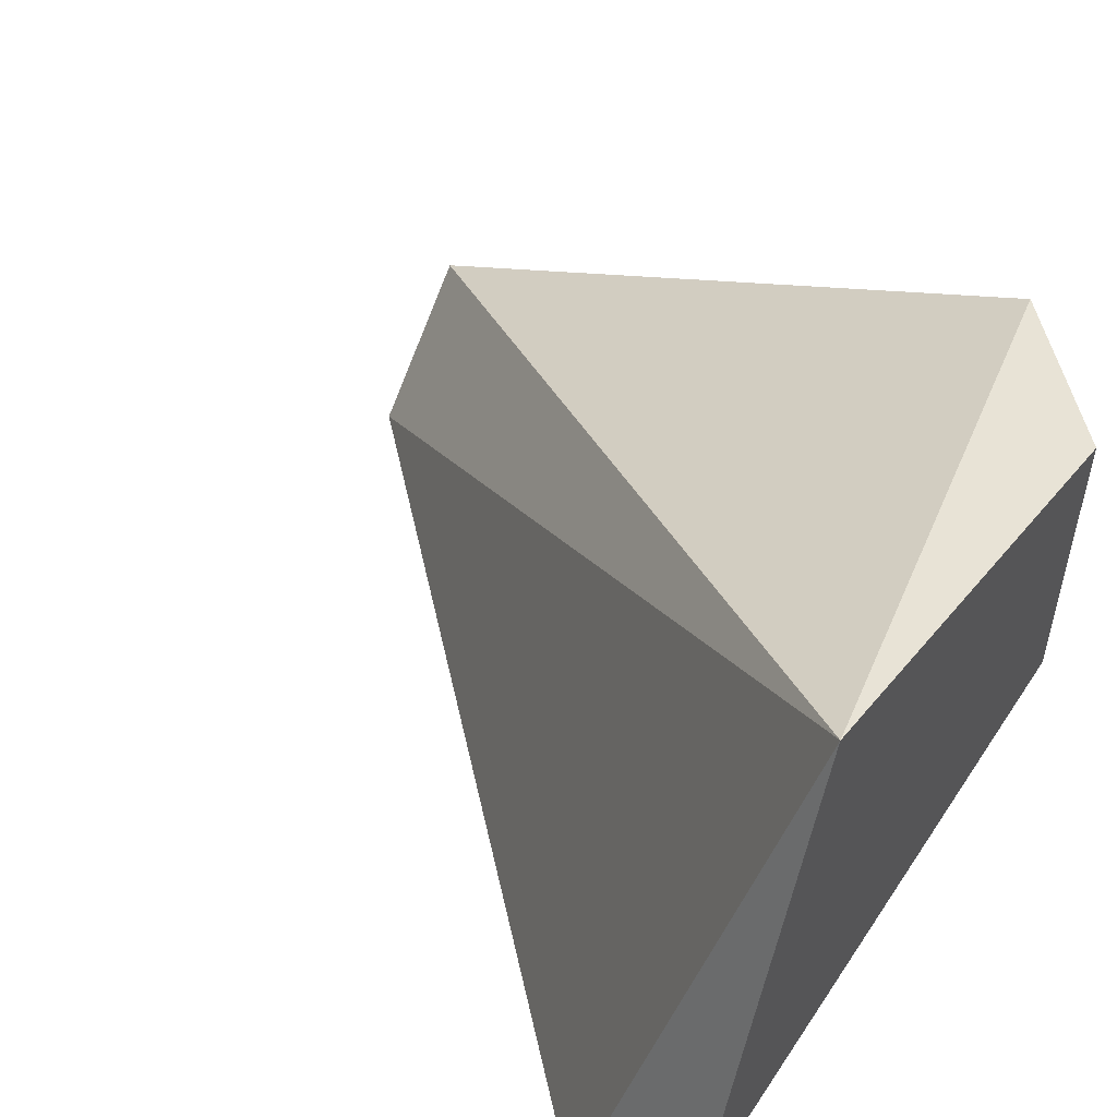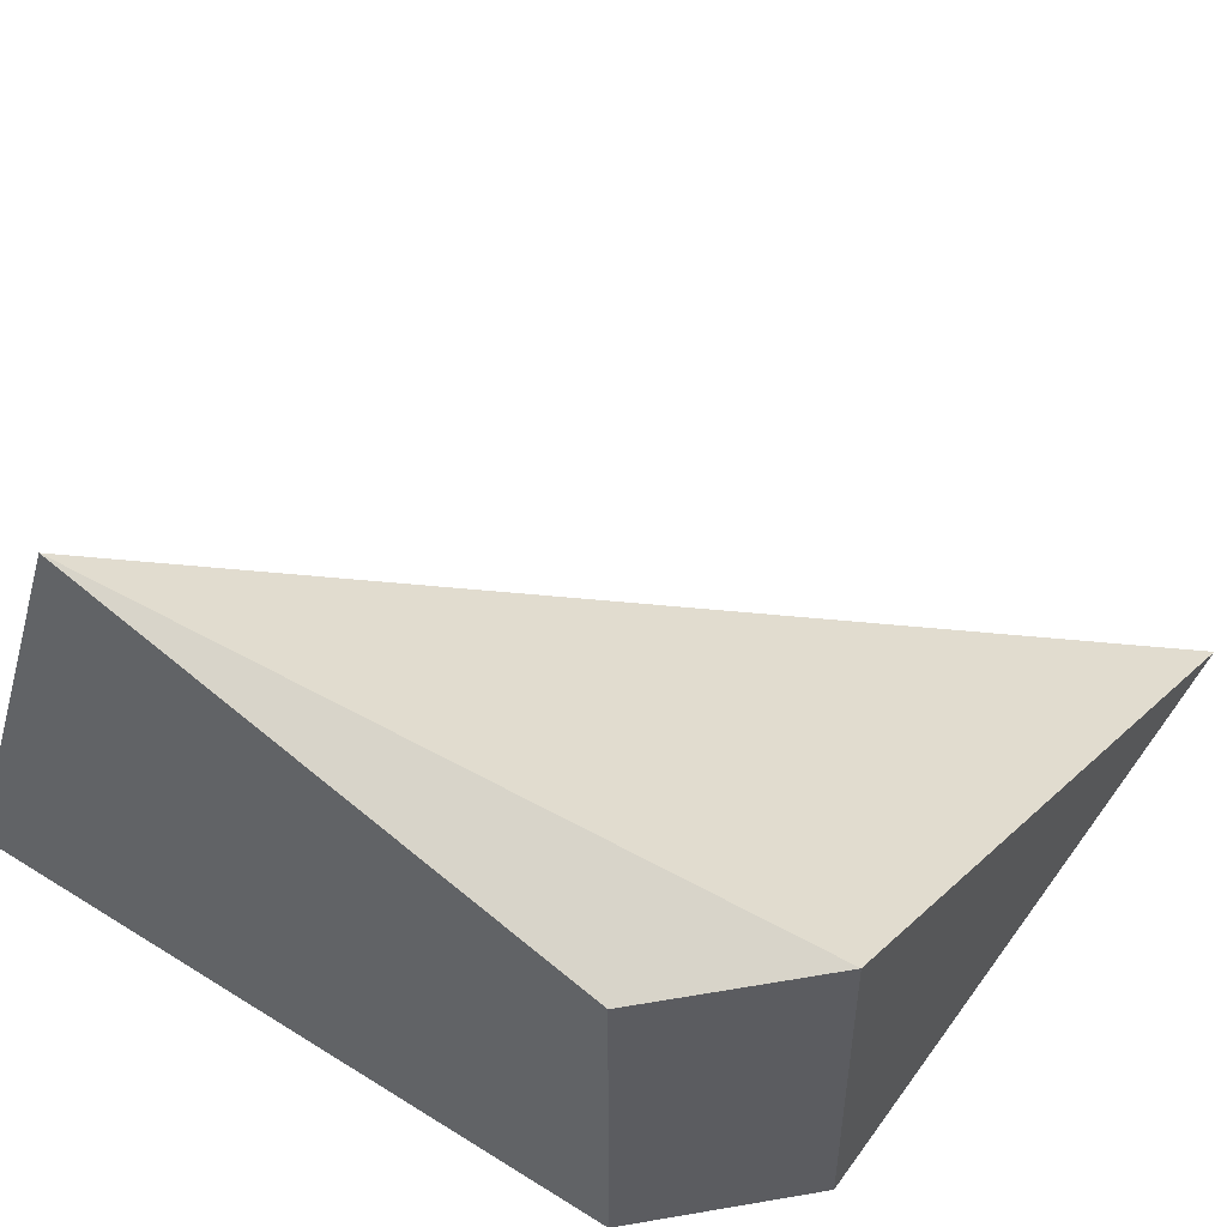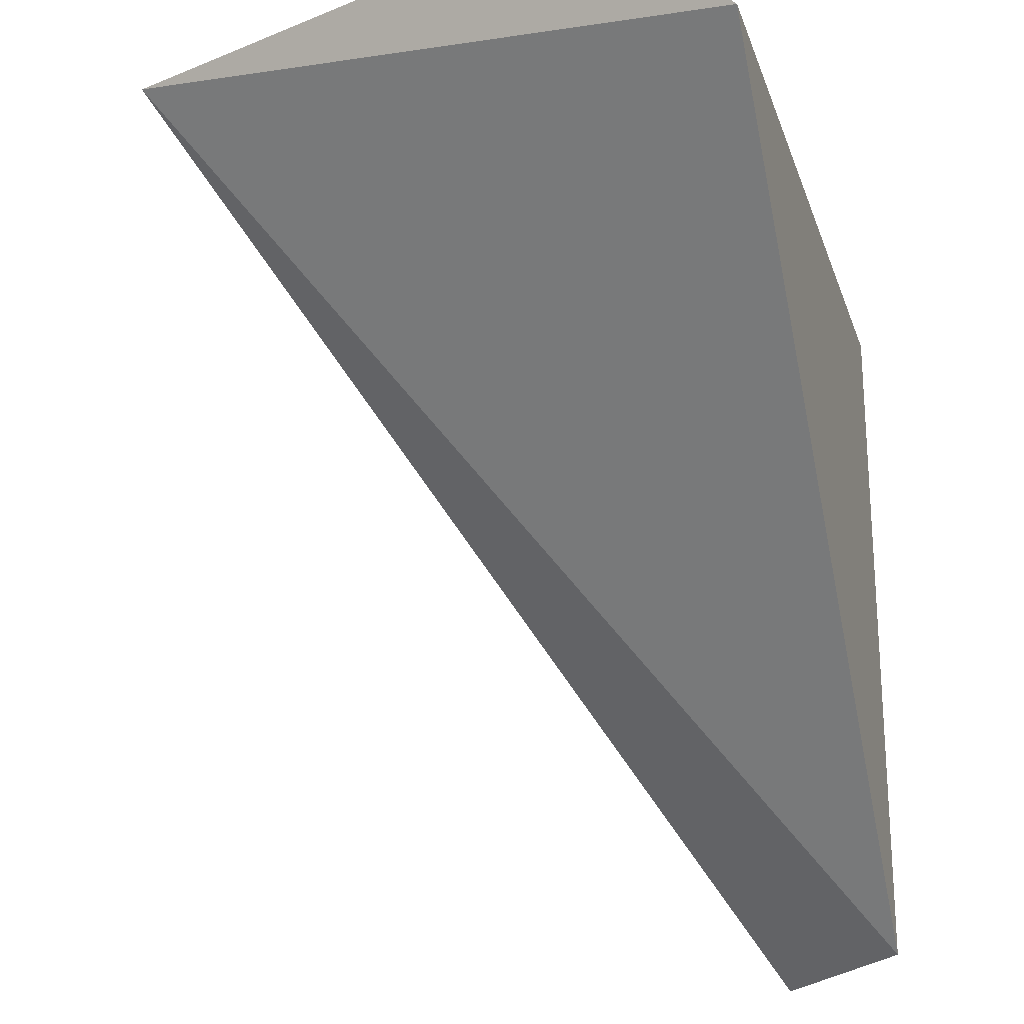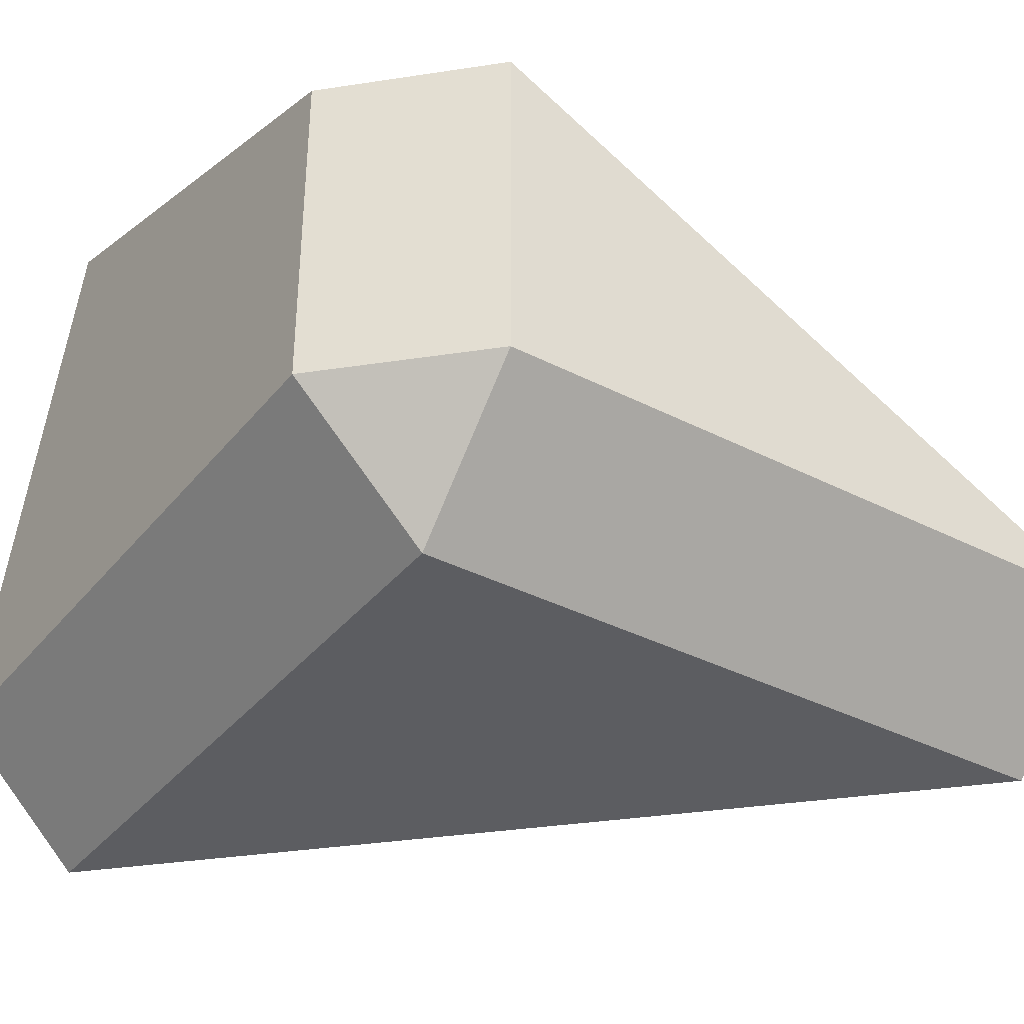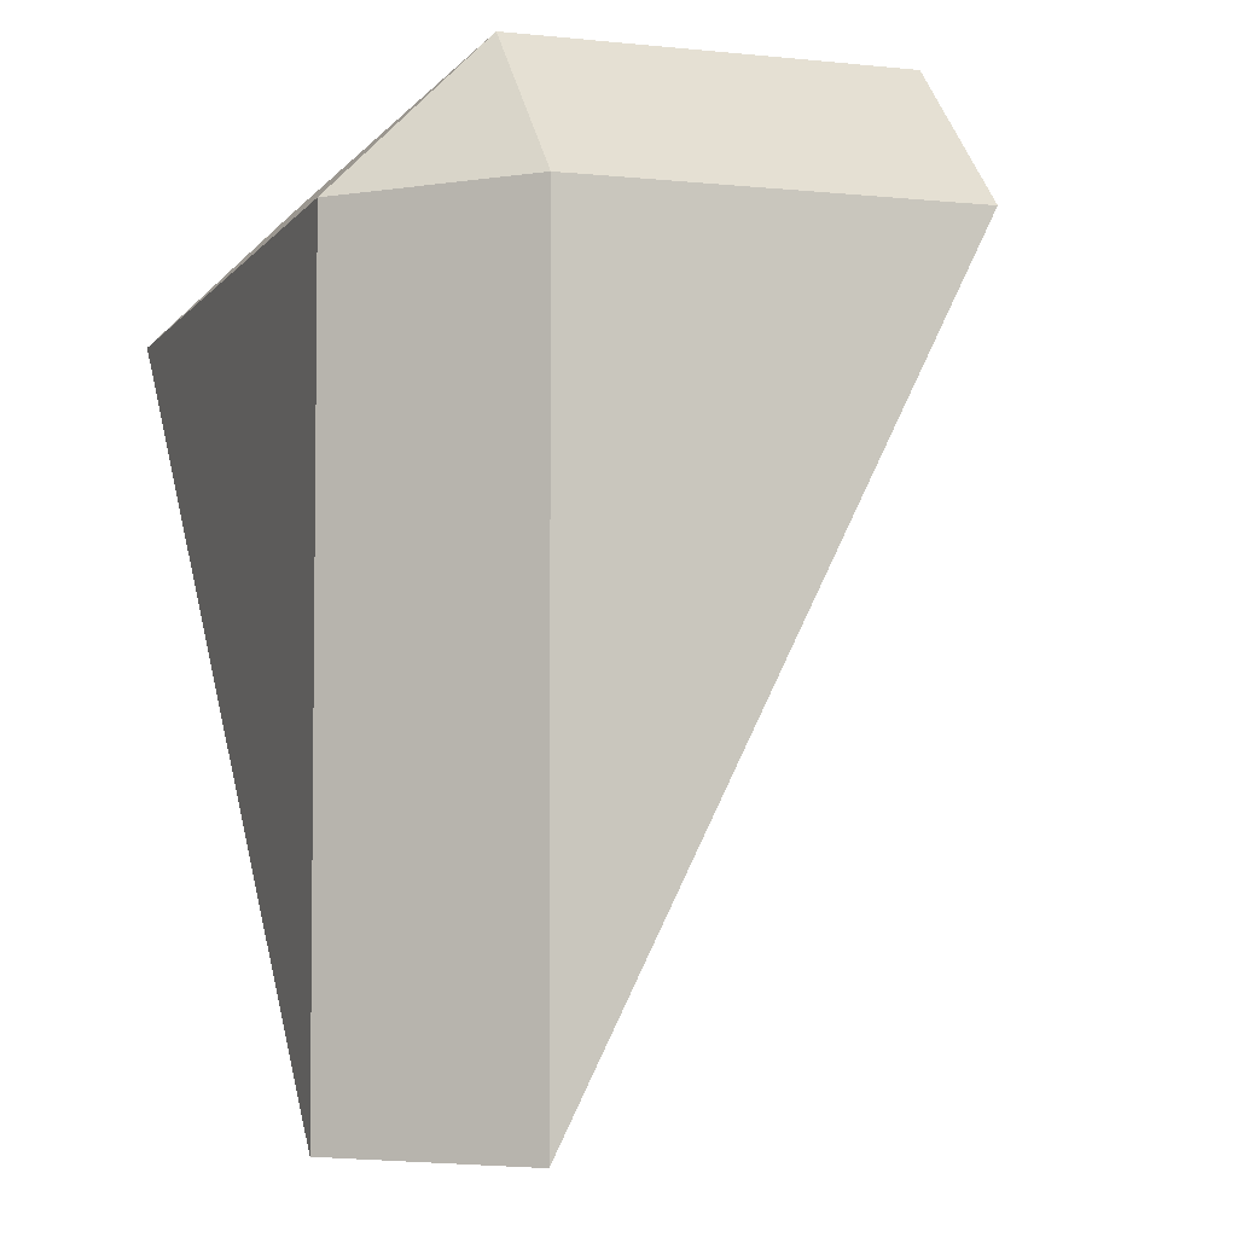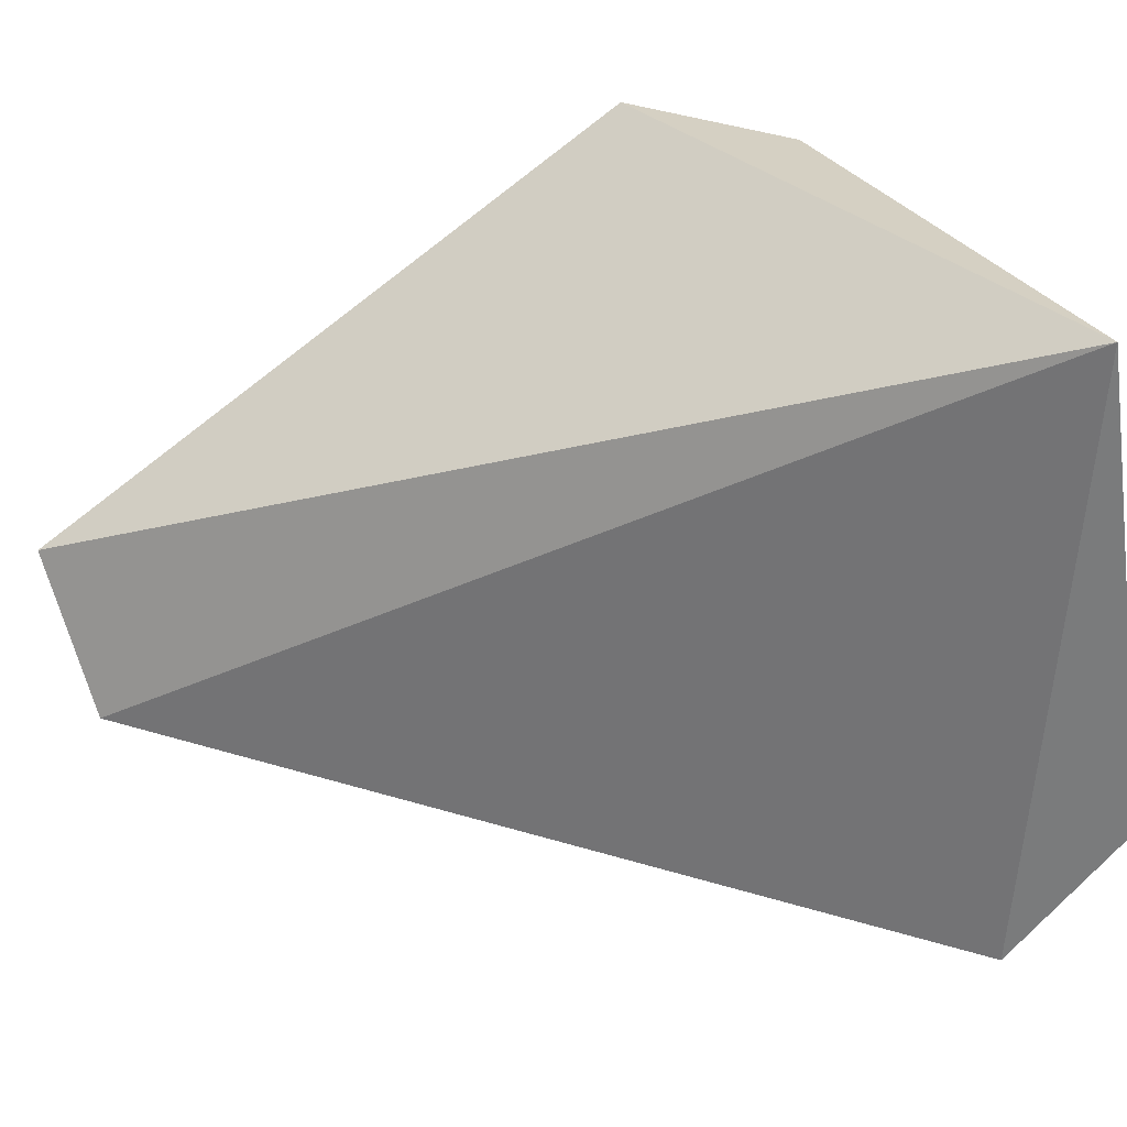
<metadata>
{"format":"obj","ext":"obj","renderer":"f3d","projection":"perspective","resolution":1024,"background":"white","views":[{"elev":52.8,"azim":122.6,"up":"+Z"},{"elev":51.1,"azim":-145.6,"up":"+Z"},{"elev":-23.3,"azim":106.2,"up":"+Y"},{"elev":-36.3,"azim":-123.8,"up":"+Z"},{"elev":-4.6,"azim":-108.9,"up":"+Y"},{"elev":49.9,"azim":62.9,"up":"+Z"}]}
</metadata>
<code>
v -5 3 -2
v -3 3 -4
v -5 -7.222 -2
v -3 -7.222 -4
v -3 5 -2
v -3 5 3.111
v 4.667 5 5.667
v -5 3 3.111
v 7.222 3 -4
v 7.222 5 -2
f 7 9 10
f 7 6 8
f 7 3 4
f 7 8 3
f 7 4 9
f 1 2 3
f 2 4 3
f 2 1 5
f 6 7 5
f 8 6 1
f 6 5 1
f 3 8 1
f 9 4 2
f 9 2 10
f 10 2 5
f 7 10 5

</code>
